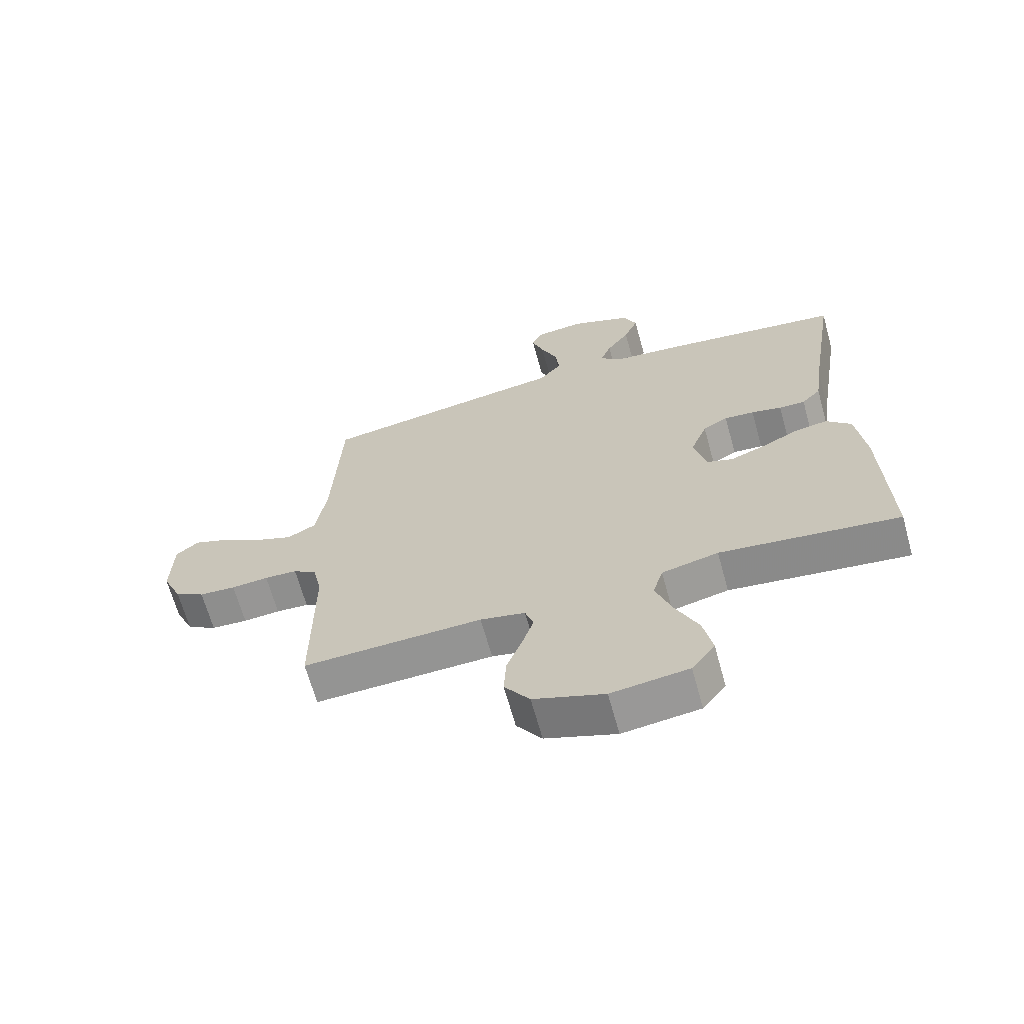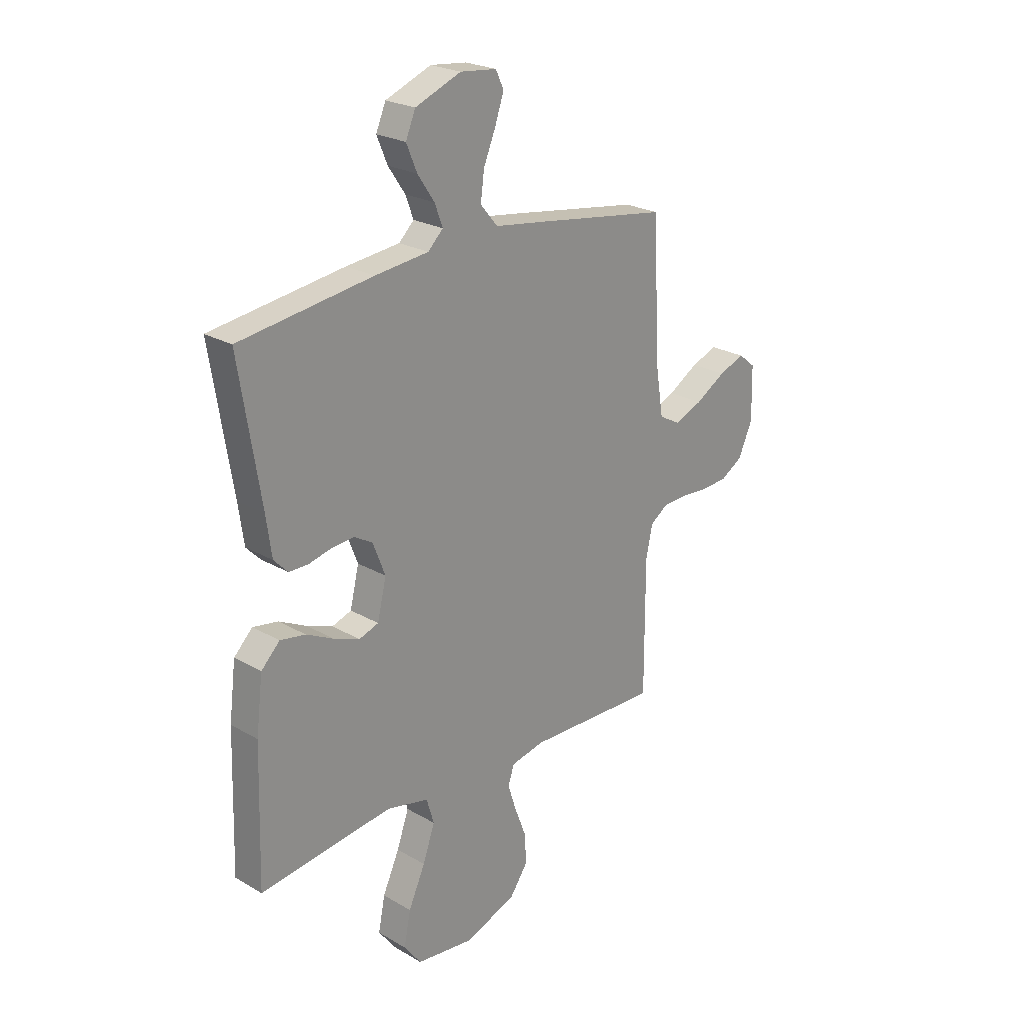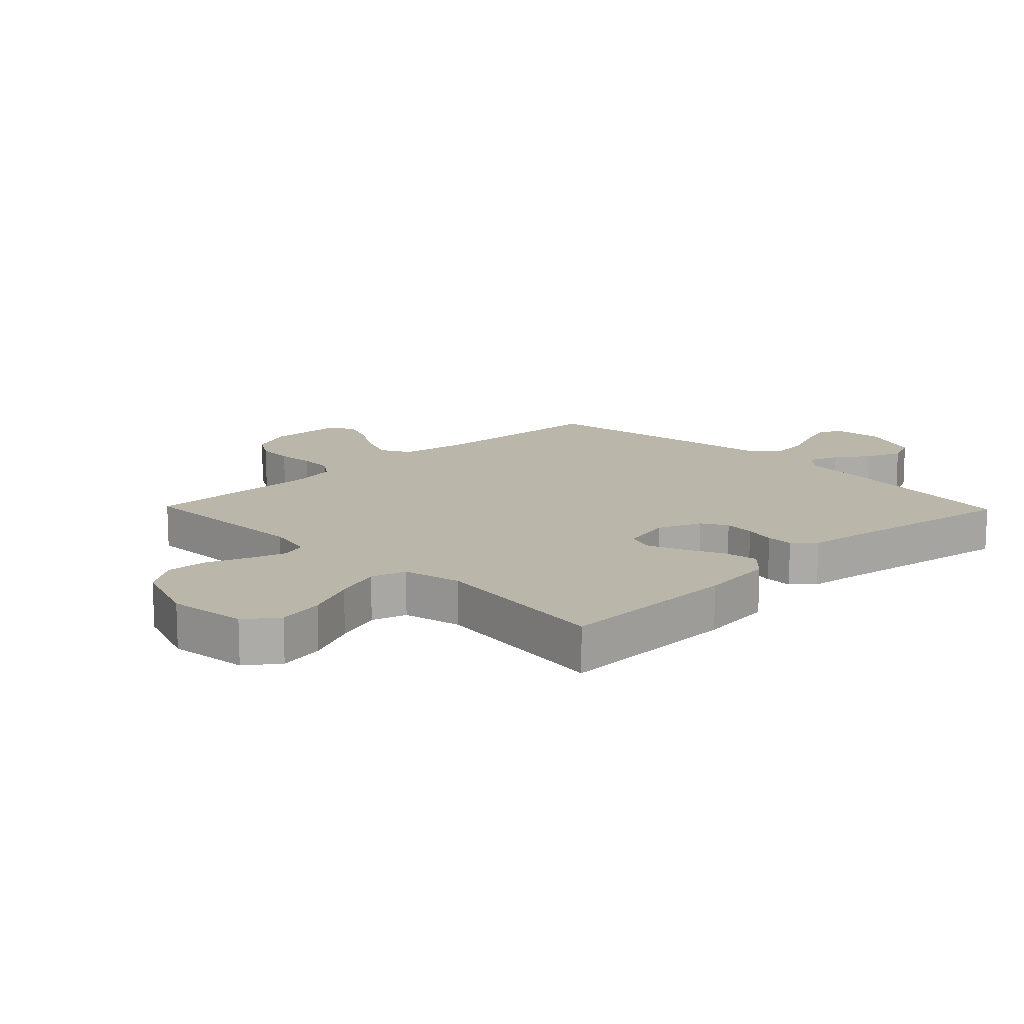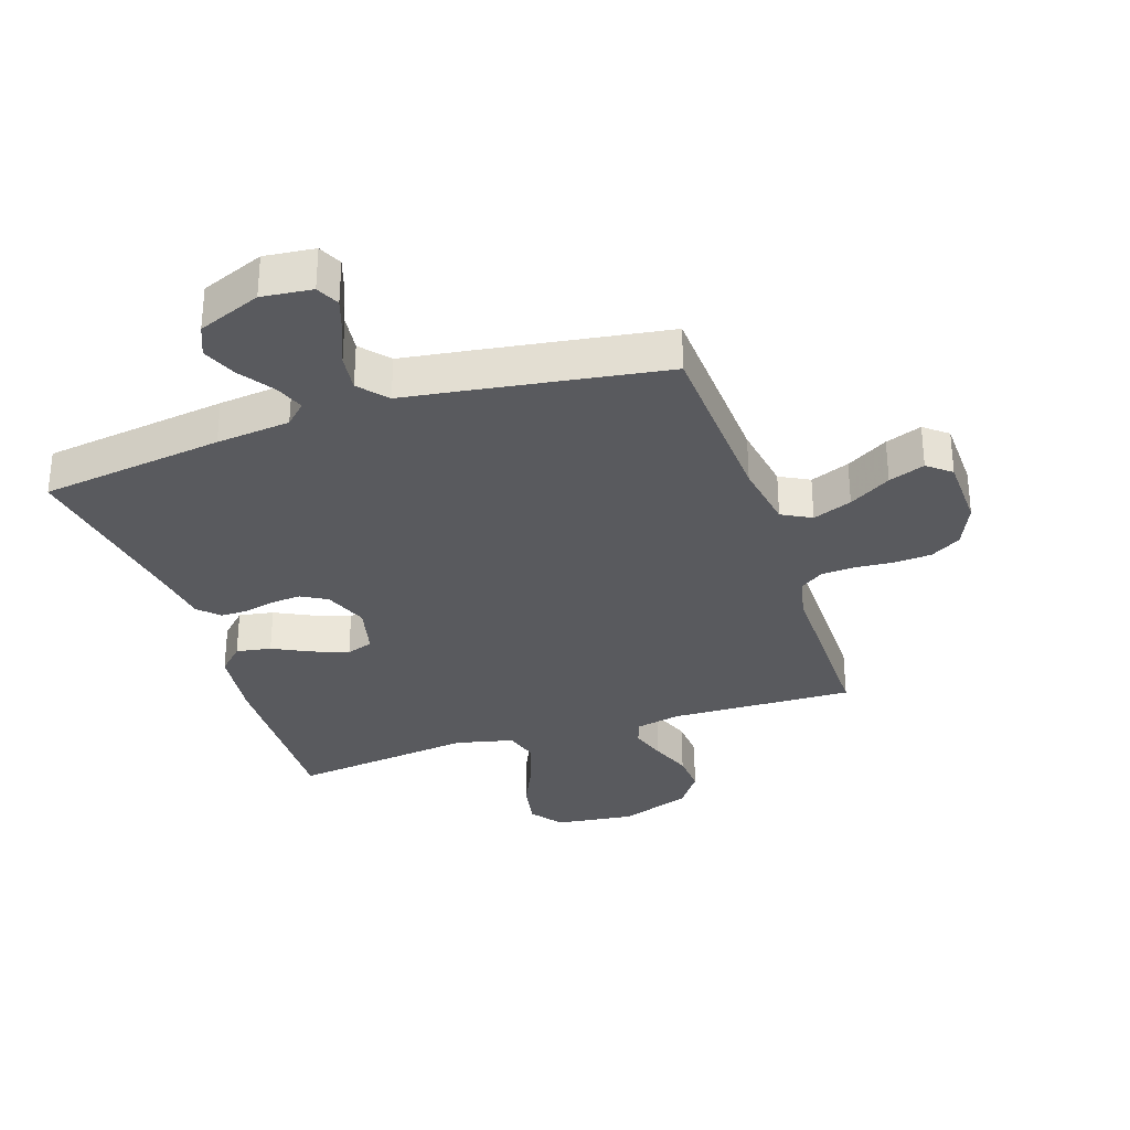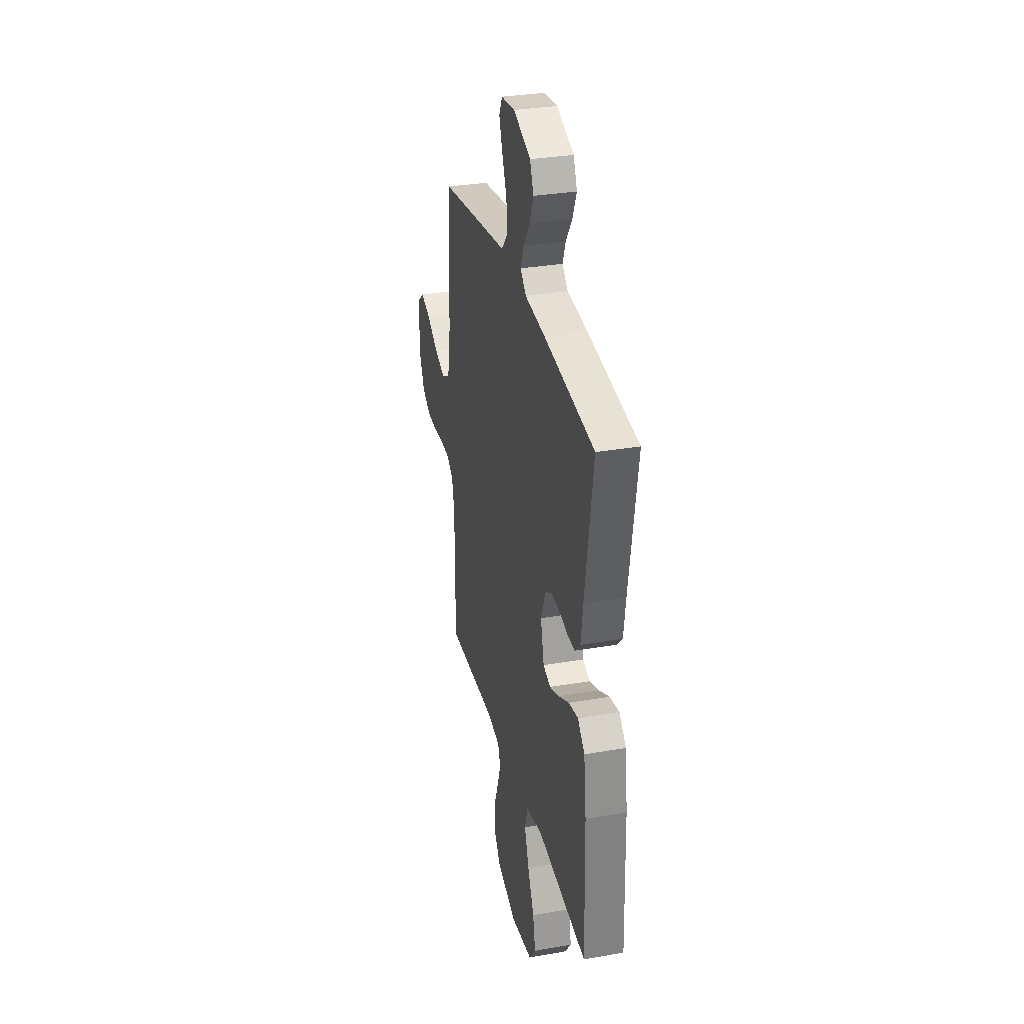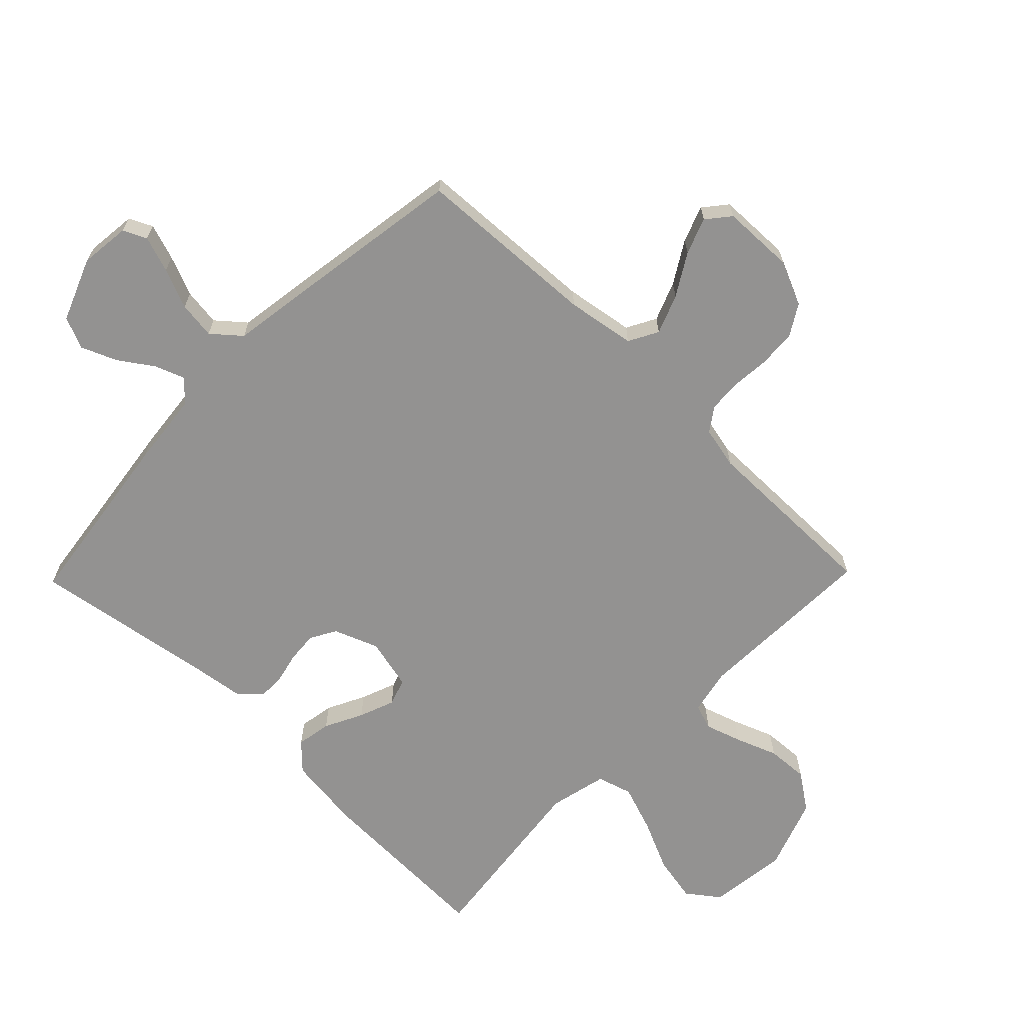
<metadata>
{"format":"obj","ext":"obj","renderer":"f3d","projection":"perspective","resolution":1024,"background":"white","views":[{"elev":-66.4,"azim":-164.5,"up":"+Z"},{"elev":23.9,"azim":-46.0,"up":"+Z"},{"elev":14.0,"azim":-134.1,"up":"+Y"},{"elev":-31.5,"azim":18.5,"up":"+Y"},{"elev":31.7,"azim":-103.8,"up":"+Z"},{"elev":-66.4,"azim":45.8,"up":"+Y"}]}
</metadata>
<code>
v -0.5 0.07 0.5
v -0.2 0.07 0.541
v -0.079 0.07 0.554
v -0.045 0.07 0.587
v -0.063 0.07 0.635
v -0.101 0.07 0.691
v -0.125 0.07 0.748
v -0.103 0.07 0.8
v 0 0.07 0.841
v 0.082 0.07 0.832
v 0.1 0.07 0.794
v 0.08 0.07 0.735
v 0.053 0.07 0.67
v 0.045 0.07 0.609
v 0.084 0.07 0.563
v 0.2 0.07 0.546
v 0.5 0.07 0.5
v 0.515 0.07 0.2
v 0.533 0.07 0.088
v 0.581 0.07 0.062
v 0.645 0.07 0.087
v 0.713 0.07 0.128
v 0.772 0.07 0.15
v 0.81 0.07 0.119
v 0.813 0.07 0
v 0.781 0.07 -0.072
v 0.731 0.07 -0.102
v 0.67 0.07 -0.106
v 0.608 0.07 -0.101
v 0.553 0.07 -0.104
v 0.514 0.07 -0.131
v 0.499 0.07 -0.2
v 0.5 0.07 -0.5
v 0.2 0.07 -0.491
v 0.125 0.07 -0.507
v 0.111 0.07 -0.549
v 0.13 0.07 -0.608
v 0.156 0.07 -0.676
v 0.16 0.07 -0.744
v 0.118 0.07 -0.804
v 0 0.07 -0.846
v -0.129 0.07 -0.83
v -0.168 0.07 -0.778
v -0.153 0.07 -0.702
v -0.115 0.07 -0.619
v -0.088 0.07 -0.542
v -0.105 0.07 -0.485
v -0.2 0.07 -0.463
v -0.5 0.07 -0.5
v -0.491 0.07 -0.2
v -0.476 0.07 -0.078
v -0.434 0.07 -0.036
v -0.377 0.07 -0.046
v -0.315 0.07 -0.077
v -0.257 0.07 -0.099
v -0.213 0.07 -0.084
v -0.193 0.07 0
v -0.221 0.07 0.072
v -0.263 0.07 0.096
v -0.313 0.07 0.092
v -0.364 0.07 0.08
v -0.408 0.07 0.08
v -0.44 0.07 0.113
v -0.452 0.07 0.2
v -0.5 0 0.5
v -0.2 0 0.541
v -0.079 0 0.554
v -0.045 0 0.587
v -0.063 0 0.635
v -0.101 0 0.691
v -0.125 0 0.748
v -0.103 0 0.8
v 0 0 0.841
v 0.082 0 0.832
v 0.1 0 0.794
v 0.08 0 0.735
v 0.053 0 0.67
v 0.045 0 0.609
v 0.084 0 0.563
v 0.2 0 0.546
v 0.5 0 0.5
v 0.515 0 0.2
v 0.533 0 0.088
v 0.581 0 0.062
v 0.645 0 0.087
v 0.713 0 0.128
v 0.772 0 0.15
v 0.81 0 0.119
v 0.813 0 0
v 0.781 0 -0.072
v 0.731 0 -0.102
v 0.67 0 -0.106
v 0.608 0 -0.101
v 0.553 0 -0.104
v 0.514 0 -0.131
v 0.499 0 -0.2
v 0.5 0 -0.5
v 0.2 0 -0.491
v 0.125 0 -0.507
v 0.111 0 -0.549
v 0.13 0 -0.608
v 0.156 0 -0.676
v 0.16 0 -0.744
v 0.118 0 -0.804
v 0 0 -0.846
v -0.129 0 -0.83
v -0.168 0 -0.778
v -0.153 0 -0.702
v -0.115 0 -0.619
v -0.088 0 -0.542
v -0.105 0 -0.485
v -0.2 0 -0.463
v -0.5 0 -0.5
v -0.491 0 -0.2
v -0.476 0 -0.078
v -0.434 0 -0.036
v -0.377 0 -0.046
v -0.315 0 -0.077
v -0.257 0 -0.099
v -0.213 0 -0.084
v -0.193 0 0
v -0.221 0 0.072
v -0.263 0 0.096
v -0.313 0 0.092
v -0.364 0 0.08
v -0.408 0 0.08
v -0.44 0 0.113
v -0.452 0 0.2
f 62 63 64
f 61 62 64
f 60 61 64
f 1 2 3
f 64 1 3
f 60 64 3
f 59 60 3
f 58 59 3 4
f 57 58 4
f 56 57 4
f 52 53 54
f 51 52 54
f 50 51 54
f 49 50 54
f 48 49 54
f 47 48 54 55
f 43 44 45
f 42 43 45
f 41 42 45
f 40 41 45
f 39 40 45
f 38 39 45
f 37 38 45
f 36 37 45 46
f 35 36 46 47
f 32 33 34
f 47 55 56
f 35 47 56
f 34 35 56
f 32 34 56
f 31 32 56
f 27 28 29
f 26 27 29
f 25 26 29
f 24 25 29
f 23 24 29
f 22 23 29
f 21 22 29
f 20 21 29 30
f 15 16 17 18
f 15 18 19
f 11 12 13
f 10 11 13
f 9 10 13
f 8 9 13
f 7 8 13
f 6 7 13
f 5 6 13
f 4 5 13 14
f 56 4 14 15
f 30 31 56
f 20 30 56
f 19 20 56
f 15 19 56
f 128 127 126
f 128 126 125
f 128 125 124
f 67 66 65
f 67 65 128
f 67 128 124
f 67 124 123
f 68 67 123 122
f 68 122 121
f 68 121 120
f 118 117 116
f 118 116 115
f 118 115 114
f 118 114 113
f 118 113 112
f 119 118 112 111
f 109 108 107
f 109 107 106
f 109 106 105
f 109 105 104
f 109 104 103
f 109 103 102
f 109 102 101
f 110 109 101 100
f 111 110 100 99
f 98 97 96
f 120 119 111
f 120 111 99
f 120 99 98
f 120 98 96
f 120 96 95
f 93 92 91
f 93 91 90
f 93 90 89
f 93 89 88
f 93 88 87
f 93 87 86
f 93 86 85
f 94 93 85 84
f 82 81 80 79
f 83 82 79
f 77 76 75
f 77 75 74
f 77 74 73
f 77 73 72
f 77 72 71
f 77 71 70
f 77 70 69
f 78 77 69 68
f 79 78 68 120
f 120 95 94
f 120 94 84
f 120 84 83
f 120 83 79
f 1 65 66 2
f 2 66 67 3
f 3 67 68 4
f 4 68 69 5
f 5 69 70 6
f 6 70 71 7
f 7 71 72 8
f 8 72 73 9
f 9 73 74 10
f 10 74 75 11
f 11 75 76 12
f 12 76 77 13
f 13 77 78 14
f 14 78 79 15
f 15 79 80 16
f 16 80 81 17
f 17 81 82 18
f 18 82 83 19
f 19 83 84 20
f 20 84 85 21
f 21 85 86 22
f 22 86 87 23
f 23 87 88 24
f 24 88 89 25
f 25 89 90 26
f 26 90 91 27
f 27 91 92 28
f 28 92 93 29
f 29 93 94 30
f 30 94 95 31
f 31 95 96 32
f 32 96 97 33
f 33 97 98 34
f 34 98 99 35
f 35 99 100 36
f 36 100 101 37
f 37 101 102 38
f 38 102 103 39
f 39 103 104 40
f 40 104 105 41
f 41 105 106 42
f 42 106 107 43
f 43 107 108 44
f 44 108 109 45
f 45 109 110 46
f 46 110 111 47
f 47 111 112 48
f 48 112 113 49
f 49 113 114 50
f 50 114 115 51
f 51 115 116 52
f 52 116 117 53
f 53 117 118 54
f 54 118 119 55
f 55 119 120 56
f 56 120 121 57
f 57 121 122 58
f 58 122 123 59
f 59 123 124 60
f 60 124 125 61
f 61 125 126 62
f 62 126 127 63
f 63 127 128 64
f 64 128 65 1

</code>
